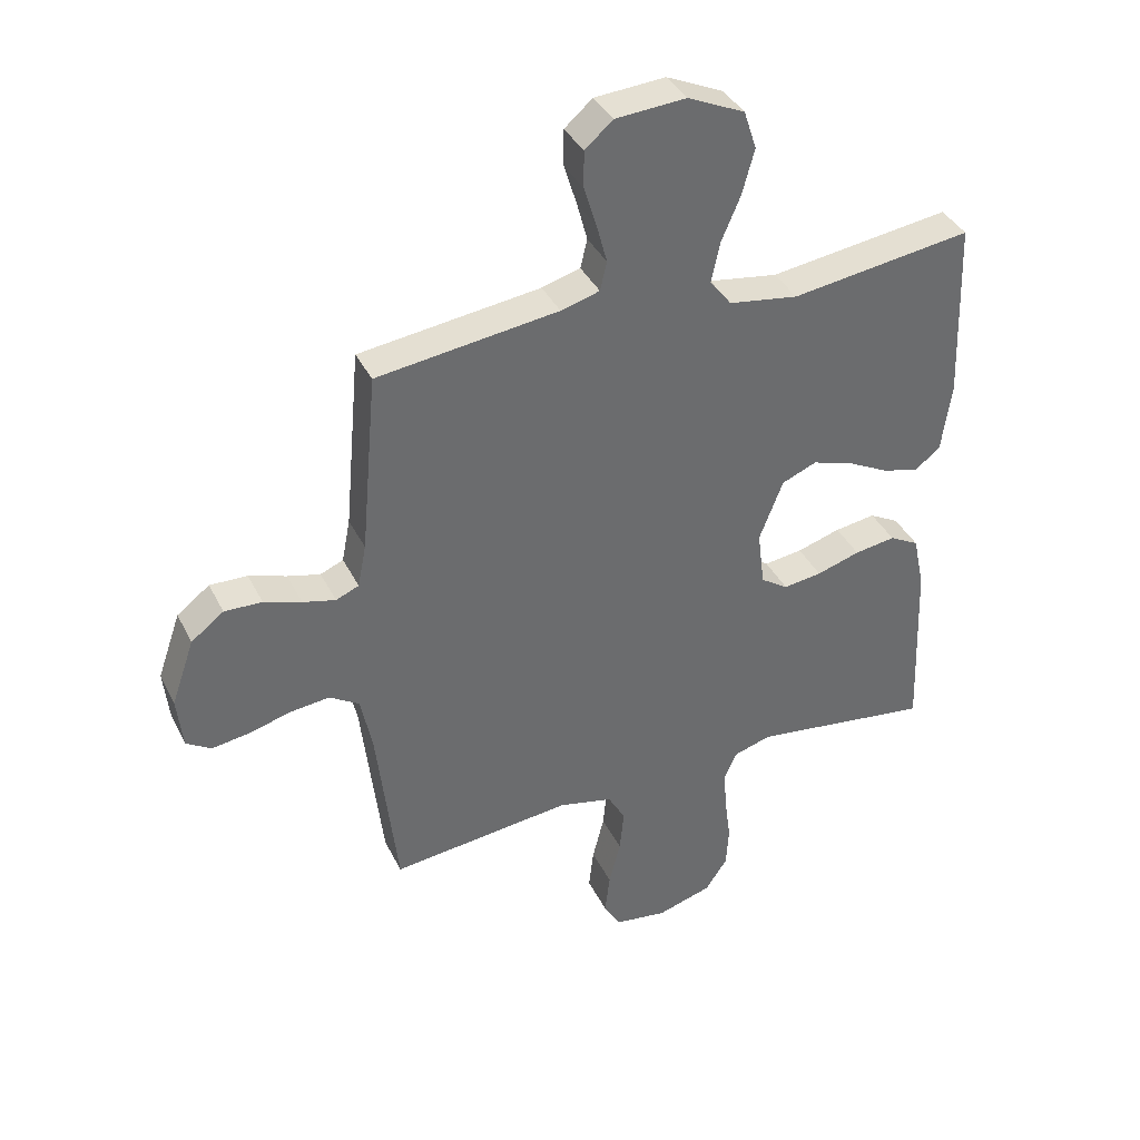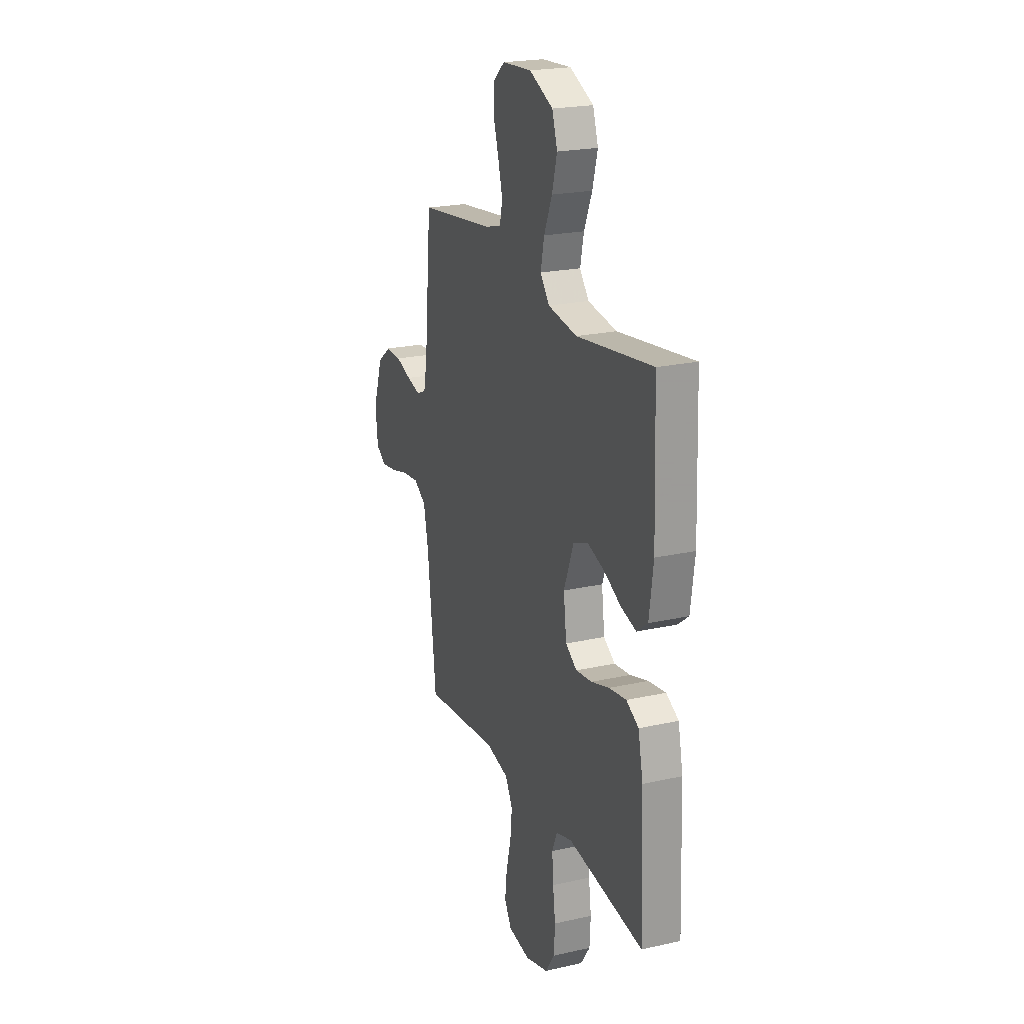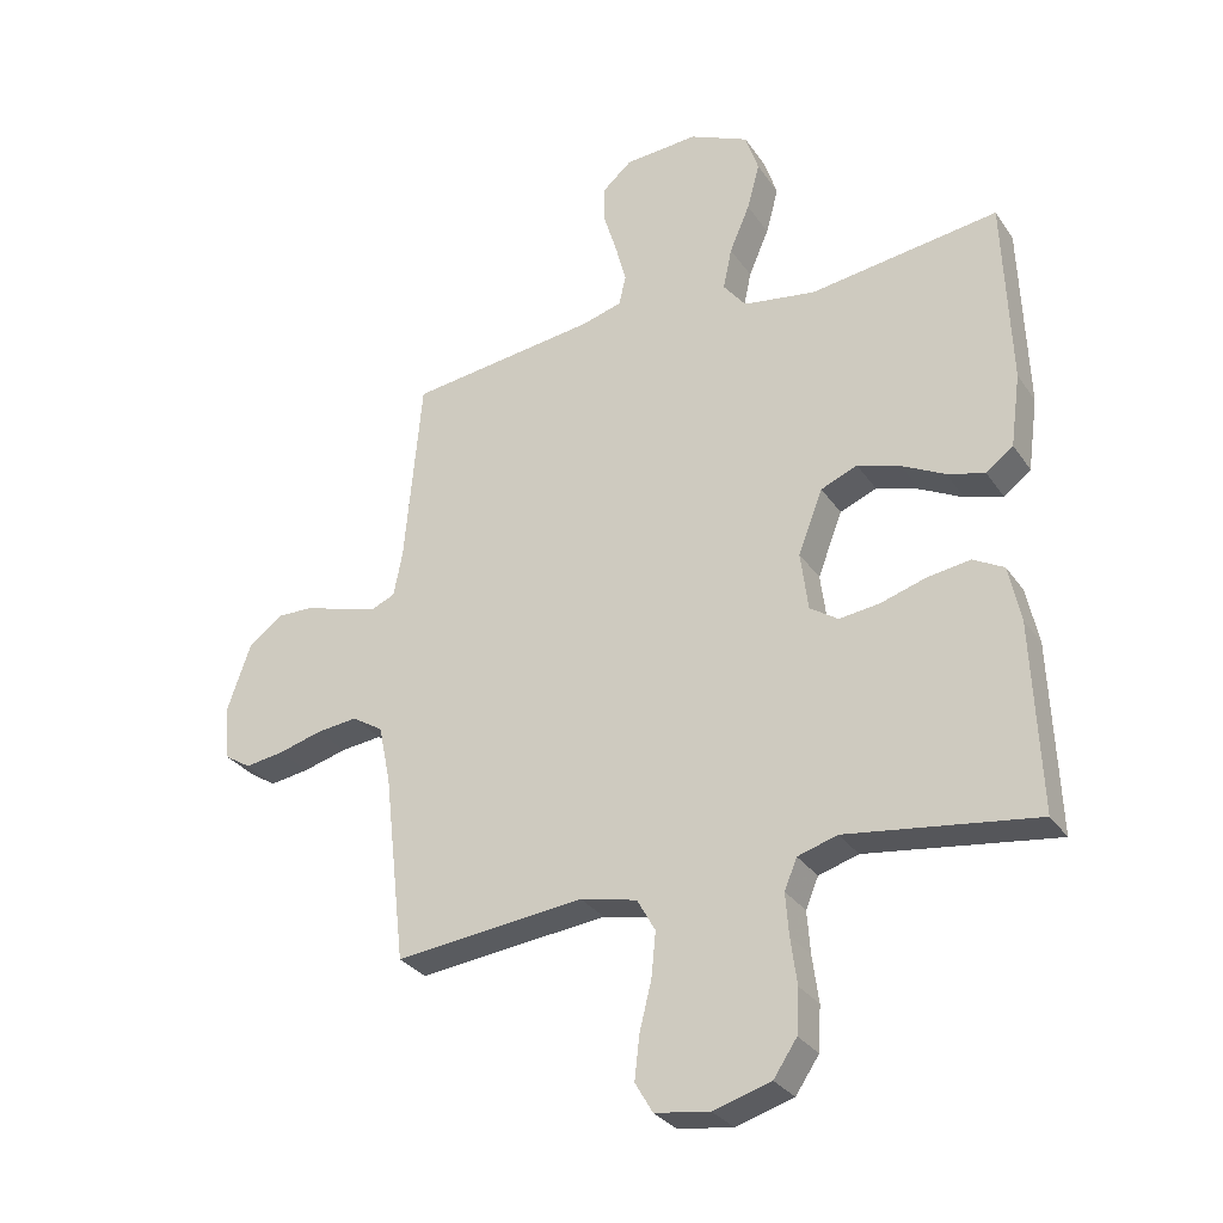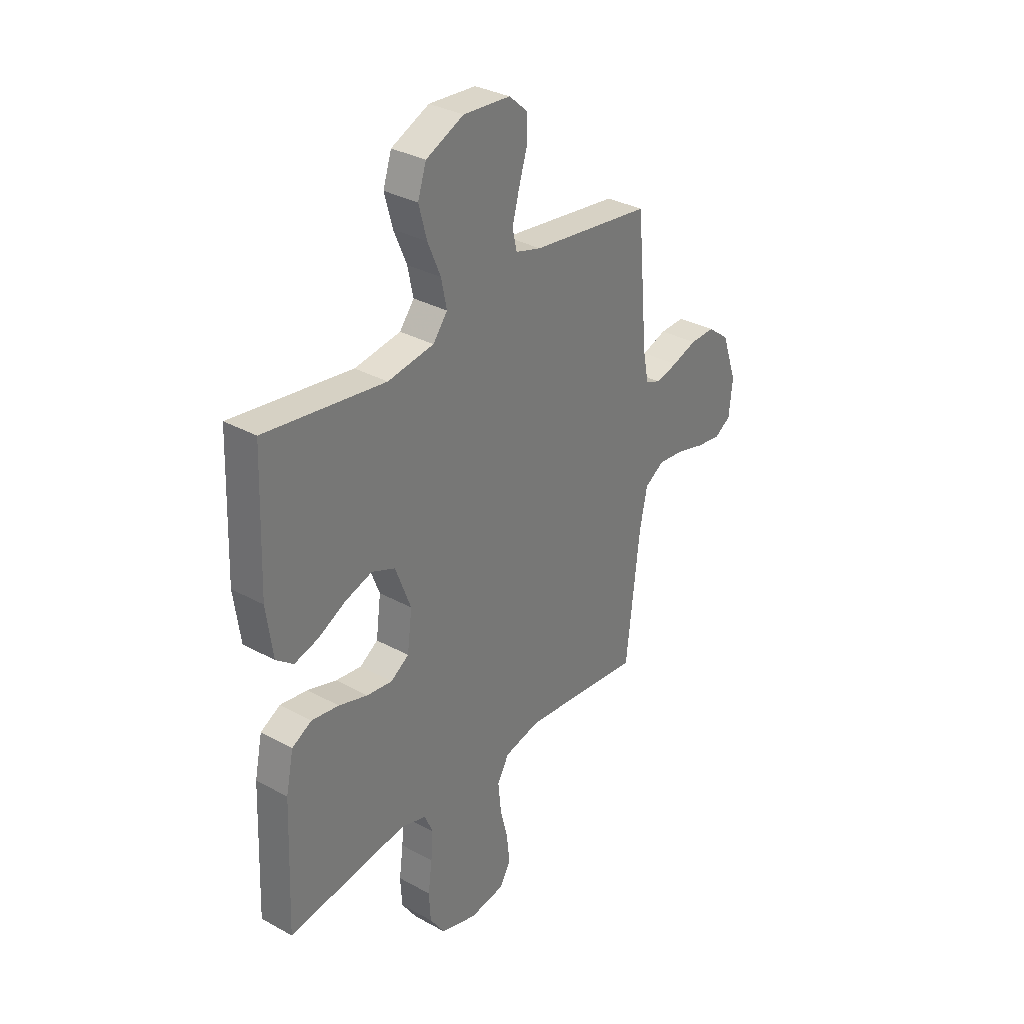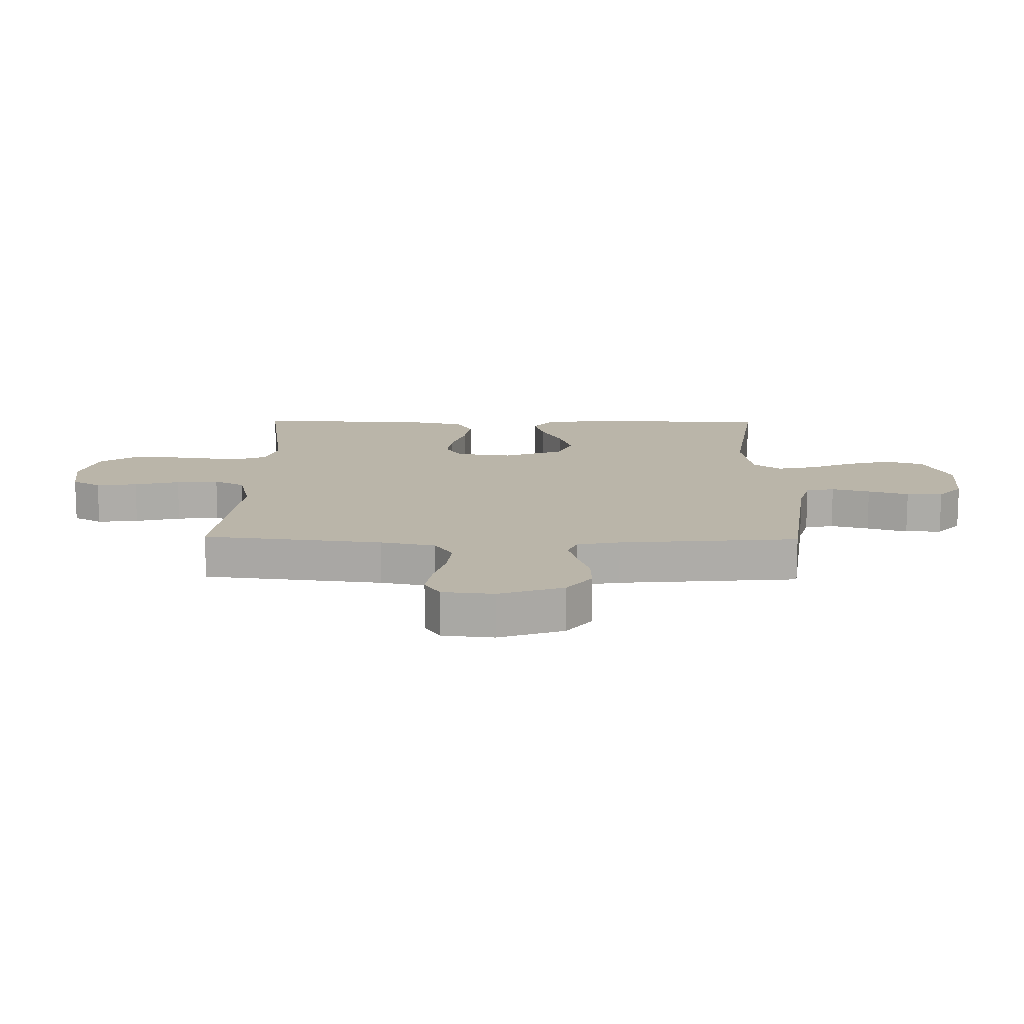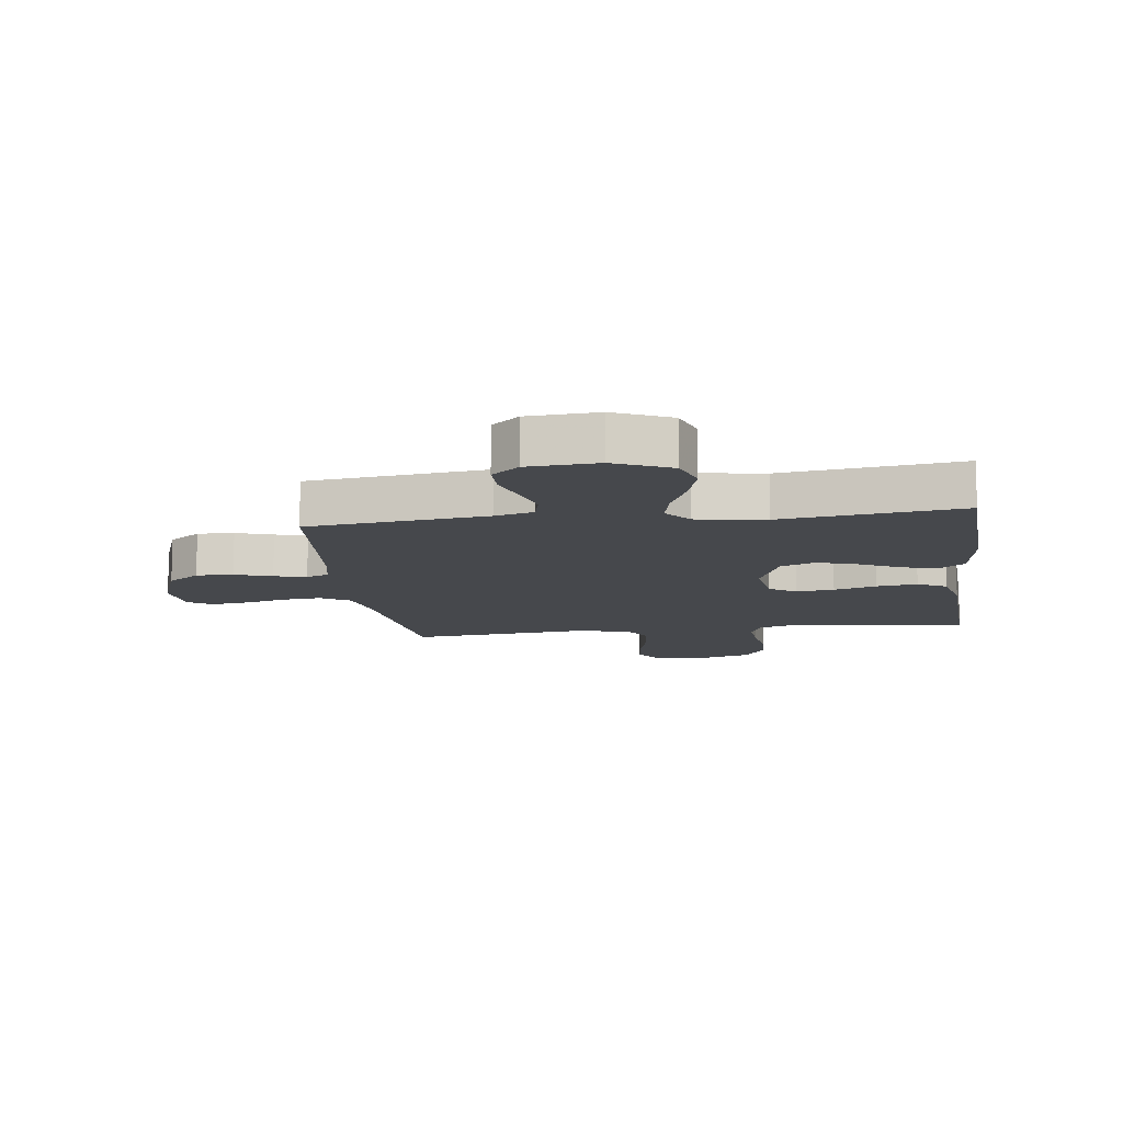
<metadata>
{"format":"obj","ext":"obj","renderer":"f3d","projection":"perspective","resolution":1024,"background":"white","views":[{"elev":38.3,"azim":-24.3,"up":"+Z"},{"elev":22.0,"azim":68.6,"up":"+Z"},{"elev":-30.3,"azim":28.2,"up":"+Z"},{"elev":32.5,"azim":127.5,"up":"+Z"},{"elev":13.6,"azim":-89.0,"up":"+Y"},{"elev":-11.3,"azim":7.5,"up":"+Y"}]}
</metadata>
<code>
v -0.5 0.07 0.5
v -0.2 0.07 0.538
v -0.136 0.07 0.556
v -0.125 0.07 0.604
v -0.142 0.07 0.668
v -0.163 0.07 0.736
v -0.163 0.07 0.797
v -0.117 0.07 0.837
v 0 0.07 0.845
v 0.094 0.07 0.802
v 0.115 0.07 0.738
v 0.095 0.07 0.664
v 0.063 0.07 0.589
v 0.049 0.07 0.523
v 0.085 0.07 0.477
v 0.2 0.07 0.459
v 0.5 0.07 0.5
v 0.511 0.07 0.2
v 0.495 0.07 0.084
v 0.452 0.07 0.051
v 0.392 0.07 0.068
v 0.324 0.07 0.103
v 0.256 0.07 0.125
v 0.198 0.07 0.101
v 0.159 0.07 0
v 0.171 0.07 -0.093
v 0.216 0.07 -0.123
v 0.28 0.07 -0.115
v 0.352 0.07 -0.093
v 0.42 0.07 -0.083
v 0.469 0.07 -0.11
v 0.488 0.07 -0.2
v 0.5 0.07 -0.5
v 0.2 0.07 -0.458
v 0.137 0.07 -0.477
v 0.117 0.07 -0.525
v 0.122 0.07 -0.592
v 0.132 0.07 -0.666
v 0.128 0.07 -0.736
v 0.091 0.07 -0.791
v 0 0.07 -0.818
v -0.087 0.07 -0.805
v -0.115 0.07 -0.757
v -0.107 0.07 -0.688
v -0.088 0.07 -0.612
v -0.081 0.07 -0.541
v -0.11 0.07 -0.489
v -0.2 0.07 -0.468
v -0.5 0.07 -0.5
v -0.534 0.07 -0.2
v -0.553 0.07 -0.108
v -0.602 0.07 -0.077
v -0.667 0.07 -0.084
v -0.737 0.07 -0.103
v -0.799 0.07 -0.112
v -0.84 0.07 -0.086
v -0.849 0.07 0
v -0.811 0.07 0.109
v -0.757 0.07 0.15
v -0.695 0.07 0.148
v -0.633 0.07 0.127
v -0.579 0.07 0.113
v -0.541 0.07 0.129
v -0.527 0.07 0.2
v -0.5 0 0.5
v -0.2 0 0.538
v -0.136 0 0.556
v -0.125 0 0.604
v -0.142 0 0.668
v -0.163 0 0.736
v -0.163 0 0.797
v -0.117 0 0.837
v 0 0 0.845
v 0.094 0 0.802
v 0.115 0 0.738
v 0.095 0 0.664
v 0.063 0 0.589
v 0.049 0 0.523
v 0.085 0 0.477
v 0.2 0 0.459
v 0.5 0 0.5
v 0.511 0 0.2
v 0.495 0 0.084
v 0.452 0 0.051
v 0.392 0 0.068
v 0.324 0 0.103
v 0.256 0 0.125
v 0.198 0 0.101
v 0.159 0 0
v 0.171 0 -0.093
v 0.216 0 -0.123
v 0.28 0 -0.115
v 0.352 0 -0.093
v 0.42 0 -0.083
v 0.469 0 -0.11
v 0.488 0 -0.2
v 0.5 0 -0.5
v 0.2 0 -0.458
v 0.137 0 -0.477
v 0.117 0 -0.525
v 0.122 0 -0.592
v 0.132 0 -0.666
v 0.128 0 -0.736
v 0.091 0 -0.791
v 0 0 -0.818
v -0.087 0 -0.805
v -0.115 0 -0.757
v -0.107 0 -0.688
v -0.088 0 -0.612
v -0.081 0 -0.541
v -0.11 0 -0.489
v -0.2 0 -0.468
v -0.5 0 -0.5
v -0.534 0 -0.2
v -0.553 0 -0.108
v -0.602 0 -0.077
v -0.667 0 -0.084
v -0.737 0 -0.103
v -0.799 0 -0.112
v -0.84 0 -0.086
v -0.849 0 0
v -0.811 0 0.109
v -0.757 0 0.15
v -0.695 0 0.148
v -0.633 0 0.127
v -0.579 0 0.113
v -0.541 0 0.129
v -0.527 0 0.2
f 59 60 61
f 58 59 61
f 57 58 61
f 56 57 61
f 55 56 61
f 54 55 61
f 53 54 61
f 52 53 61 62
f 51 52 62 63
f 48 49 50
f 51 63 64
f 50 51 64
f 48 50 64
f 47 48 64
f 43 44 45
f 42 43 45
f 41 42 45
f 40 41 45
f 39 40 45
f 38 39 45
f 37 38 45
f 36 37 45 46
f 35 36 46 47
f 32 33 34
f 31 32 34
f 30 31 34
f 29 30 34
f 28 29 34
f 34 35 47
f 28 34 47
f 27 28 47
f 20 21 22
f 19 20 22
f 18 19 22
f 17 18 22
f 16 17 22
f 15 16 22 23
f 14 15 23 24
f 11 12 13
f 10 11 13
f 9 10 13
f 8 9 13
f 7 8 13
f 6 7 13
f 5 6 13
f 4 5 13 14
f 14 24 25
f 4 14 25
f 3 4 25
f 64 1 2
f 26 27 47 64
f 25 26 64
f 3 25 64
f 2 3 64
f 125 124 123
f 125 123 122
f 125 122 121
f 125 121 120
f 125 120 119
f 125 119 118
f 125 118 117
f 126 125 117 116
f 127 126 116 115
f 114 113 112
f 128 127 115
f 128 115 114
f 128 114 112
f 128 112 111
f 109 108 107
f 109 107 106
f 109 106 105
f 109 105 104
f 109 104 103
f 109 103 102
f 109 102 101
f 110 109 101 100
f 111 110 100 99
f 98 97 96
f 98 96 95
f 98 95 94
f 98 94 93
f 98 93 92
f 111 99 98
f 111 98 92
f 111 92 91
f 86 85 84
f 86 84 83
f 86 83 82
f 86 82 81
f 86 81 80
f 87 86 80 79
f 88 87 79 78
f 77 76 75
f 77 75 74
f 77 74 73
f 77 73 72
f 77 72 71
f 77 71 70
f 77 70 69
f 78 77 69 68
f 89 88 78
f 89 78 68
f 89 68 67
f 66 65 128
f 128 111 91 90
f 128 90 89
f 128 89 67
f 128 67 66
f 1 65 66 2
f 2 66 67 3
f 3 67 68 4
f 4 68 69 5
f 5 69 70 6
f 6 70 71 7
f 7 71 72 8
f 8 72 73 9
f 9 73 74 10
f 10 74 75 11
f 11 75 76 12
f 12 76 77 13
f 13 77 78 14
f 14 78 79 15
f 15 79 80 16
f 16 80 81 17
f 17 81 82 18
f 18 82 83 19
f 19 83 84 20
f 20 84 85 21
f 21 85 86 22
f 22 86 87 23
f 23 87 88 24
f 24 88 89 25
f 25 89 90 26
f 26 90 91 27
f 27 91 92 28
f 28 92 93 29
f 29 93 94 30
f 30 94 95 31
f 31 95 96 32
f 32 96 97 33
f 33 97 98 34
f 34 98 99 35
f 35 99 100 36
f 36 100 101 37
f 37 101 102 38
f 38 102 103 39
f 39 103 104 40
f 40 104 105 41
f 41 105 106 42
f 42 106 107 43
f 43 107 108 44
f 44 108 109 45
f 45 109 110 46
f 46 110 111 47
f 47 111 112 48
f 48 112 113 49
f 49 113 114 50
f 50 114 115 51
f 51 115 116 52
f 52 116 117 53
f 53 117 118 54
f 54 118 119 55
f 55 119 120 56
f 56 120 121 57
f 57 121 122 58
f 58 122 123 59
f 59 123 124 60
f 60 124 125 61
f 61 125 126 62
f 62 126 127 63
f 63 127 128 64
f 64 128 65 1

</code>
